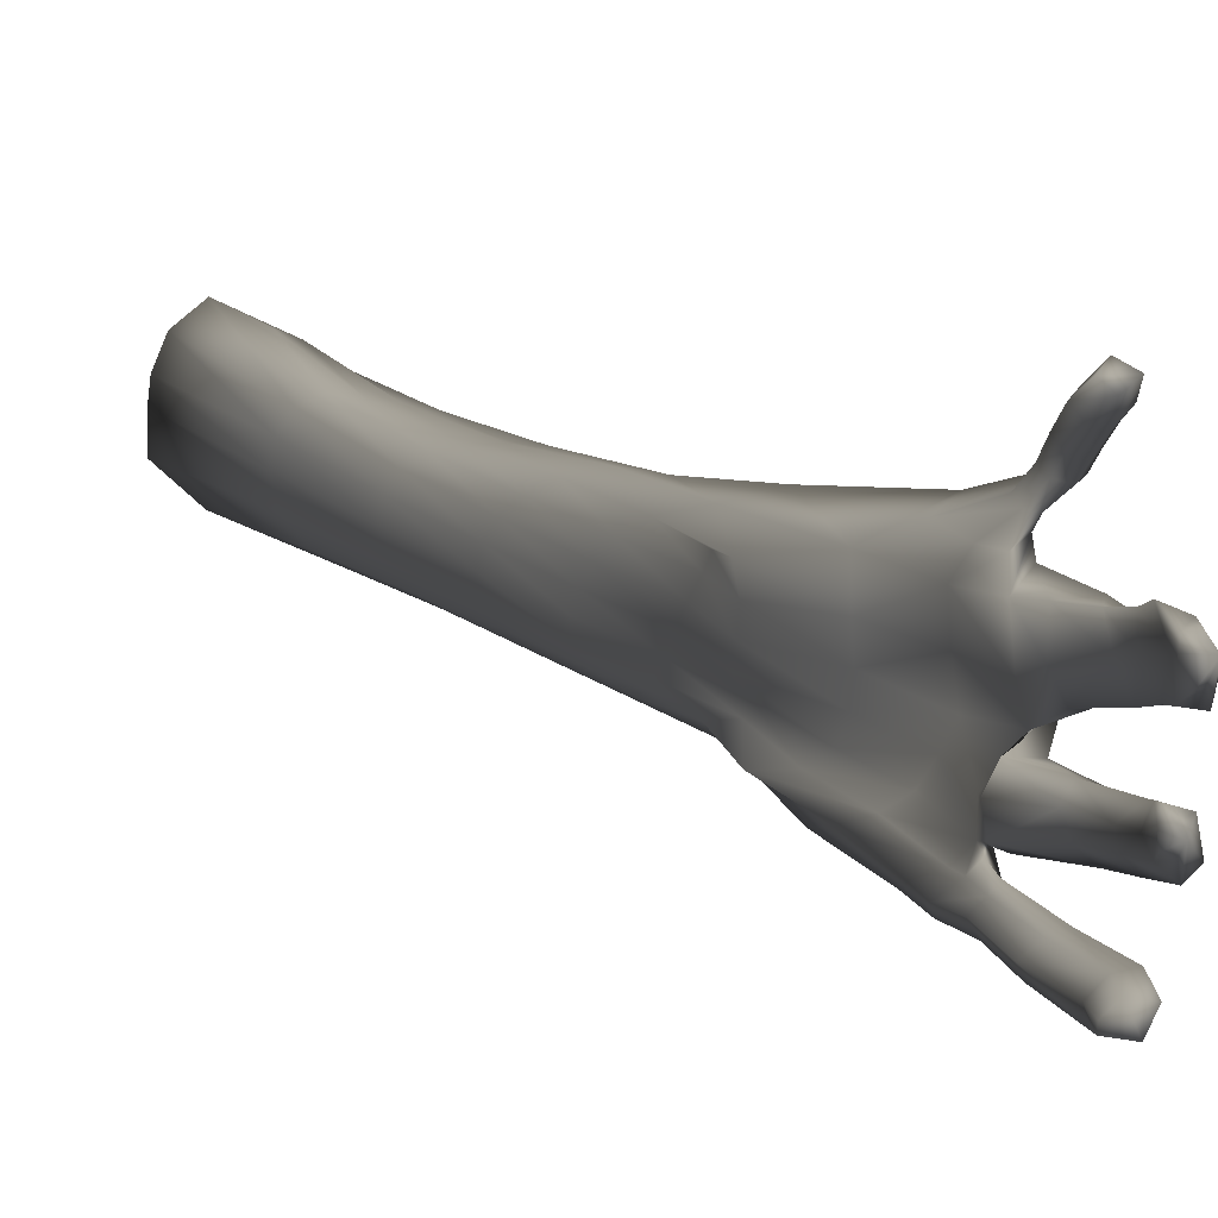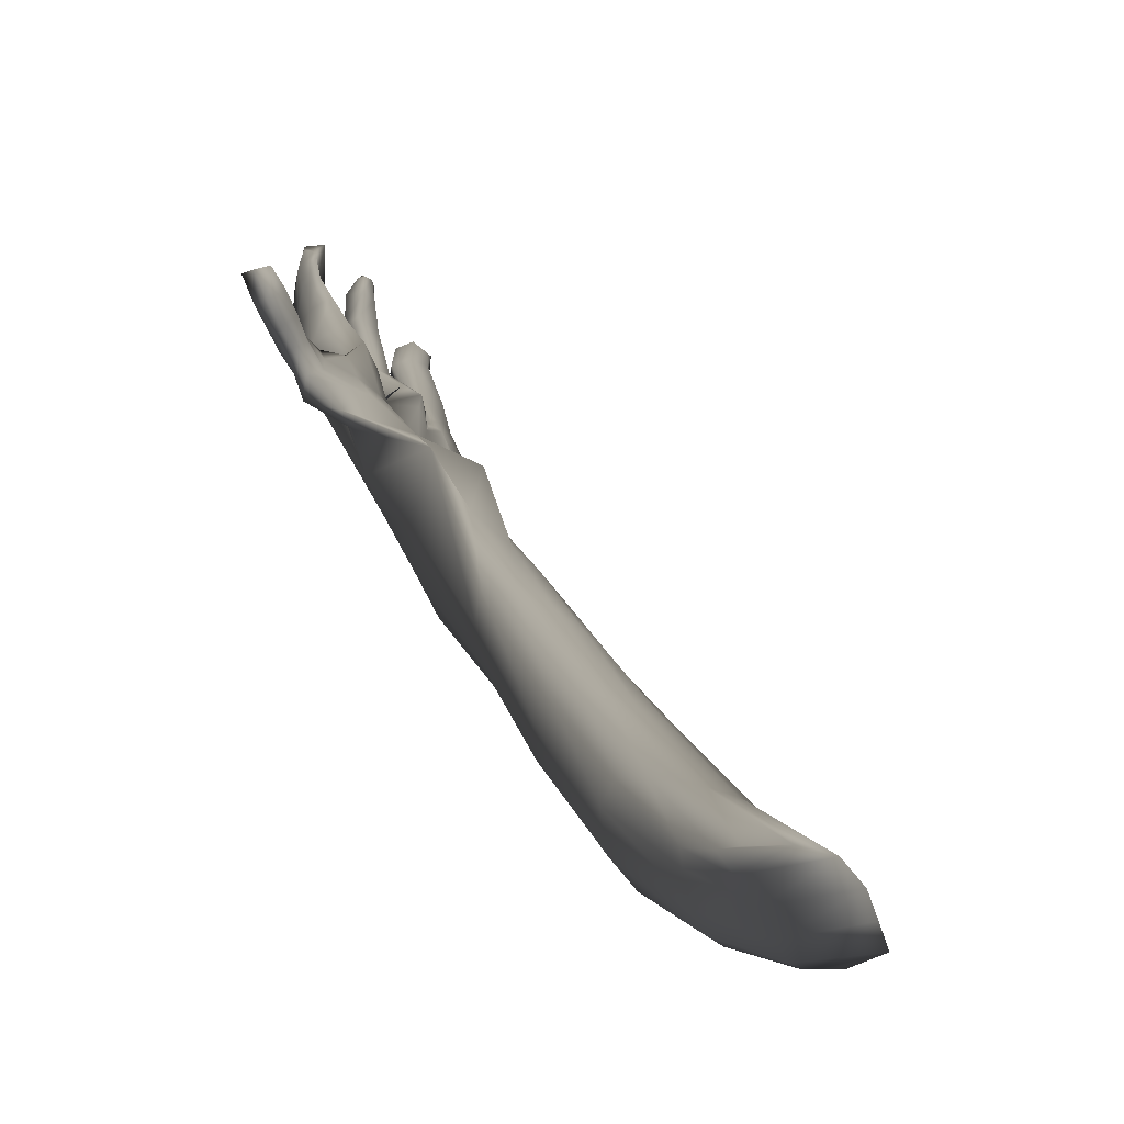
<metadata>
{"format":"obj","ext":"obj","renderer":"f3d","projection":"perspective","resolution":1024,"background":"white","views":[{"elev":9.4,"azim":-9.0,"up":"+Y"},{"elev":-29.9,"azim":-162.4,"up":"+Z"}]}
</metadata>
<code>
v -16.22 1.861 39.57 0.7529 0.7529 0.7529
v -16.19 1.836 39.65 0.7529 0.7529 0.7529
v -16.18 1.888 39.54 0.7529 0.7529 0.7529
v -16.18 1.845 39.62 0.7529 0.7529 0.7529
v -16.52 1.844 39.27 0.7529 0.7529 0.7529
v -16.19 1.753 39.62 0.7529 0.7529 0.7529
v -16.41 1.598 39.04 0.7529 0.7529 0.7529
v -16.13 1.512 39.58 0.7529 0.7529 0.7529
v -16.46 1.406 38.96 0.7529 0.7529 0.7529
v -16.23 1.269 39.54 0.7529 0.7529 0.7529
v -16.45 1.394 39.32 0.7529 0.7529 0.7529
v -16.3 1.316 39.7 0.7529 0.7529 0.7529
v -16.43 1.541 39.37 0.7529 0.7529 0.7529
v -16.22 1.494 39.69 0.7529 0.7529 0.7529
v -16.44 1.75 39.39 0.7529 0.7529 0.7529
v -16.27 1.719 39.74 0.7529 0.7529 0.7529
v -16.19 1.917 39.62 0.7529 0.7529 0.7529
v -16.19 1.97 39.67 0.7529 0.7529 0.7529
v -16.17 2.025 39.72 0.7529 0.7529 0.7529
v -16.15 2.069 39.77 0.7529 0.7529 0.7529
v -16.14 1.886 39.67 0.7529 0.7529 0.7529
v -16.13 1.93 39.7 0.7529 0.7529 0.7529
v -16.11 1.974 39.73 0.7529 0.7529 0.7529
v -16.09 2.01 39.77 0.7529 0.7529 0.7529
v -16.12 1.898 39.64 0.7529 0.7529 0.7529
v -16.1 1.943 39.67 0.7529 0.7529 0.7529
v -16.08 1.989 39.71 0.7529 0.7529 0.7529
v -16.07 2.024 39.75 0.7529 0.7529 0.7529
v -16.16 1.934 39.59 0.7529 0.7529 0.7529
v -16.15 1.992 39.63 0.7529 0.7529 0.7529
v -16.14 2.051 39.68 0.7529 0.7529 0.7529
v -16.11 2.099 39.75 0.7529 0.7529 0.7529
v -16.1 1.559 39.86 0.7529 0.7529 0.7529
v -16.08 1.579 39.94 0.7529 0.7529 0.7529
v -16.09 1.592 40.02 0.7529 0.7529 0.7529
v -16.09 1.639 40.12 0.7529 0.7529 0.7529
v -16.17 1.728 39.91 0.7529 0.7529 0.7529
v -16.14 1.738 39.97 0.7529 0.7529 0.7529
v -16.13 1.759 40.03 0.7529 0.7529 0.7529
v -16.1 1.721 40.08 0.7529 0.7529 0.7529
v -16.05 1.561 39.85 0.7529 0.7529 0.7529
v -16.04 1.579 39.93 0.7529 0.7529 0.7529
v -16.03 1.584 40.03 0.7529 0.7529 0.7529
v -16.08 1.638 40.12 0.7529 0.7529 0.7529
v -16.09 1.702 39.9 0.7529 0.7529 0.7529
v -16.07 1.72 39.96 0.7529 0.7529 0.7529
v -16.06 1.731 40.03 0.7529 0.7529 0.7529
v -16.07 1.728 40.09 0.7529 0.7529 0.7529
v -16.58 1.345 38.99 0.7529 0.7529 0.7529
v -16.38 1.185 39.49 0.7529 0.7529 0.7529
v -16.39 1.222 39.57 0.7529 0.7529 0.7529
v -16.58 1.329 39.17 0.7529 0.7529 0.7529
v -16.19 1.346 39.85 0.7529 0.7529 0.7529
v -16.16 1.36 39.99 0.7529 0.7529 0.7529
v -16.14 1.377 40.11 0.7529 0.7529 0.7529
v -16.16 1.405 40.17 0.7529 0.7529 0.7529
v -16.19 1.448 39.85 0.7529 0.7529 0.7529
v -16.13 1.455 40.04 0.7529 0.7529 0.7529
v -16.15 1.469 40.11 0.7529 0.7529 0.7529
v -16.15 1.477 40.16 0.7529 0.7529 0.7529
v -16.15 1.306 39.87 0.7529 0.7529 0.7529
v -16.12 1.32 39.99 0.7529 0.7529 0.7529
v -16.11 1.342 40.13 0.7529 0.7529 0.7529
v -16.13 1.394 40.18 0.7529 0.7529 0.7529
v -16.13 1.427 39.86 0.7529 0.7529 0.7529
v -16.08 1.438 40.03 0.7529 0.7529 0.7529
v -16.09 1.453 40.13 0.7529 0.7529 0.7529
v -16.12 1.455 40.18 0.7529 0.7529 0.7529
v -16.23 1.219 39.77 0.7529 0.7529 0.7529
v -16.17 1.181 39.89 0.7529 0.7529 0.7529
v -16.11 1.158 40.03 0.7529 0.7529 0.7529
v -16.13 1.159 40.11 0.7529 0.7529 0.7529
v -16.28 1.273 39.78 0.7529 0.7529 0.7529
v -16.2 1.222 39.9 0.7529 0.7529 0.7529
v -16.13 1.195 40.04 0.7529 0.7529 0.7529
v -16.14 1.183 40.11 0.7529 0.7529 0.7529
v -16.33 1.205 39.75 0.7529 0.7529 0.7529
v -16.29 1.167 39.89 0.7529 0.7529 0.7529
v -16.23 1.147 40.05 0.7529 0.7529 0.7529
v -16.22 1.133 40.1 0.7529 0.7529 0.7529
v -16.3 1.162 39.74 0.7529 0.7529 0.7529
v -16.27 1.129 39.87 0.7529 0.7529 0.7529
v -16.21 1.098 40.03 0.7529 0.7529 0.7529
v -16.22 1.111 40.11 0.7529 0.7529 0.7529
v -16.02 1.655 40.03 0.7529 0.7529 0.7529
v -16.01 1.639 39.93 0.7529 0.7529 0.7529
v -16.02 1.643 39.87 0.7529 0.7529 0.7529
v -16.14 1.649 39.56 0.7529 0.7529 0.7529
v -16.42 1.704 39.14 0.7529 0.7529 0.7529
v -16.44 1.633 39.39 0.7529 0.7529 0.7529
v -16.26 1.589 39.74 0.7529 0.7529 0.7529
v -16.14 1.645 39.89 0.7529 0.7529 0.7529
v -16.12 1.66 39.95 0.7529 0.7529 0.7529
v -16.1 1.67 40.03 0.7529 0.7529 0.7529
v -16.12 1.693 40.12 0.7529 0.7529 0.7529
v -16.06 1.69 40.13 0.7529 0.7529 0.7529
v -16.07 1.378 40.13 0.7529 0.7529 0.7529
v -16.08 1.363 40.01 0.7529 0.7529 0.7529
v -16.11 1.357 39.87 0.7529 0.7529 0.7529
v -16.17 1.382 39.51 0.7529 0.7529 0.7529
v -16.42 1.491 38.98 0.7529 0.7529 0.7529
v -16.43 1.461 39.34 0.7529 0.7529 0.7529
v -16.31 1.4 39.72 0.7529 0.7529 0.7529
v -16.21 1.401 39.85 0.7529 0.7529 0.7529
v -16.18 1.408 40.01 0.7529 0.7529 0.7529
v -16.17 1.422 40.11 0.7529 0.7529 0.7529
v -16.16 1.439 40.17 0.7529 0.7529 0.7529
v -16.13 1.429 40.21 0.7529 0.7529 0.7529
v -16.15 1.094 40.04 0.7529 0.7529 0.7529
v -16.2 1.132 39.88 0.7529 0.7529 0.7529
v -16.25 1.16 39.75 0.7529 0.7529 0.7529
v -16.32 1.196 39.46 0.7529 0.7529 0.7529
v -16.52 1.353 38.96 0.7529 0.7529 0.7529
v -16.5 1.35 39.27 0.7529 0.7529 0.7529
v -16.34 1.27 39.68 0.7529 0.7529 0.7529
v -16.3 1.244 39.77 0.7529 0.7529 0.7529
v -16.24 1.206 39.9 0.7529 0.7529 0.7529
v -16.19 1.189 40.05 0.7529 0.7529 0.7529
v -16.19 1.176 40.13 0.7529 0.7529 0.7529
v -16.17 1.112 40.16 0.7529 0.7529 0.7529
v -16.06 2.071 39.76 0.7529 0.7529 0.7529
v -16.09 2.025 39.69 0.7529 0.7529 0.7529
v -16.1 1.973 39.64 0.7529 0.7529 0.7529
v -16.12 1.922 39.6 0.7529 0.7529 0.7529
v -16.14 1.872 39.56 0.7529 0.7529 0.7529
v -16.27 1.764 39.43 0.7529 0.7529 0.7529
v -16.28 1.676 39.34 0.7529 0.7529 0.7529
v -16.28 1.557 39.28 0.7529 0.7529 0.7529
v -16.31 1.432 39.24 0.7529 0.7529 0.7529
v -16.36 1.328 39.23 0.7529 0.7529 0.7529
v -16.43 1.263 39.22 0.7529 0.7529 0.7529
v -16.48 1.242 39.26 0.7529 0.7529 0.7529
v -16.46 1.27 39.37 0.7529 0.7529 0.7529
v -16.4 1.308 39.45 0.7529 0.7529 0.7529
v -16.35 1.355 39.49 0.7529 0.7529 0.7529
v -16.32 1.421 39.52 0.7529 0.7529 0.7529
v -16.29 1.491 39.54 0.7529 0.7529 0.7529
v -16.31 1.6 39.55 0.7529 0.7529 0.7529
v -16.32 1.712 39.56 0.7529 0.7529 0.7529
v -16.21 1.843 39.61 0.7529 0.7529 0.7529
v -16.18 1.895 39.65 0.7529 0.7529 0.7529
v -16.17 1.943 39.7 0.7529 0.7529 0.7529
v -16.15 1.989 39.75 0.7529 0.7529 0.7529
v -16.11 2.04 39.79 0.7529 0.7529 0.7529
v -16.61 1.509 39.2 0.7529 0.7529 0.7529
v -16.61 1.573 39.24 0.7529 0.7529 0.7529
v -16.61 1.649 39.28 0.7529 0.7529 0.7529
v -16.62 1.721 39.27 0.7529 0.7529 0.7529
v -16.61 1.791 39.1 0.7529 0.7529 0.7529
v -16.56 1.452 39.16 0.7529 0.7529 0.7529
v -16.57 1.408 39.11 0.7529 0.7529 0.7529
v -16.72 1.407 38.87 0.7529 0.7529 0.7529
v -16.62 1.389 39.02 0.7529 0.7529 0.7529
v -16.68 1.558 39.04 0.7529 0.7529 0.7529
v -16.66 1.616 39.08 0.7529 0.7529 0.7529
v -16.8 1.664 38.9 0.7529 0.7529 0.7529
v -16.82 1.609 38.86 0.7529 0.7529 0.7529
v -16.64 1.672 39.12 0.7529 0.7529 0.7529
v -16.63 1.716 39.14 0.7529 0.7529 0.7529
v -16.71 1.757 39 0.7529 0.7529 0.7529
v -16.77 1.715 38.95 0.7529 0.7529 0.7529
v -16.83 1.553 38.83 0.7529 0.7529 0.7529
v -16.69 1.503 39 0.7529 0.7529 0.7529
v -16.83 1.5 38.81 0.7529 0.7529 0.7529
v -16.7 1.458 38.97 0.7529 0.7529 0.7529
v -16.8 1.455 38.81 0.7529 0.7529 0.7529
v -16.71 1.431 38.93 0.7529 0.7529 0.7529
v -16.6 1.645 38.75 0.7529 0.7529 0.7529
v -16.62 1.556 38.7 0.7529 0.7529 0.7529
v -16.66 1.813 38.86 0.7529 0.7529 0.7529
v -16.61 1.736 38.81 0.7529 0.7529 0.7529
v -16.75 1.826 38.82 0.7529 0.7529 0.7529
v -16.66 1.484 38.68 0.7529 0.7529 0.7529
v -16.71 1.44 38.68 0.7529 0.7529 0.7529
v -16.78 1.427 38.68 0.7529 0.7529 0.7529
v -16.87 1.449 38.64 0.7529 0.7529 0.7529
v -16.97 1.665 38.65 0.7529 0.7529 0.7529
v -16.95 1.717 38.68 0.7529 0.7529 0.7529
v -16.9 1.762 38.72 0.7529 0.7529 0.7529
v -16.84 1.8 38.77 0.7529 0.7529 0.7529
v -16.97 1.548 38.61 0.7529 0.7529 0.7529
v -16.98 1.607 38.63 0.7529 0.7529 0.7529
v -16.93 1.495 38.62 0.7529 0.7529 0.7529
v -16.76 1.692 38.44 0.7529 0.7529 0.7529
v -16.8 1.605 38.4 0.7529 0.7529 0.7529
v -16.83 1.833 38.54 0.7529 0.7529 0.7529
v -16.78 1.781 38.5 0.7529 0.7529 0.7529
v -16.91 1.839 38.53 0.7529 0.7529 0.7529
v -16.85 1.54 38.4 0.7529 0.7529 0.7529
v -16.9 1.5 38.4 0.7529 0.7529 0.7529
v -16.95 1.485 38.41 0.7529 0.7529 0.7529
v -17.02 1.499 38.4 0.7529 0.7529 0.7529
v -17.14 1.73 38.42 0.7529 0.7529 0.7529
v -17.11 1.782 38.44 0.7529 0.7529 0.7529
v -17.05 1.815 38.47 0.7529 0.7529 0.7529
v -16.99 1.83 38.5 0.7529 0.7529 0.7529
v -17.13 1.6 38.39 0.7529 0.7529 0.7529
v -17.15 1.668 38.4 0.7529 0.7529 0.7529
v -17.09 1.536 38.39 0.7529 0.7529 0.7529
v -16.95 1.747 38.15 0.7529 0.7529 0.7529
v -16.99 1.641 38.09 0.7529 0.7529 0.7529
v -17.01 1.875 38.27 0.7529 0.7529 0.7529
v -16.96 1.834 38.23 0.7529 0.7529 0.7529
v -17.08 1.89 38.26 0.7529 0.7529 0.7529
v -17.03 1.577 38.11 0.7529 0.7529 0.7529
v -17.07 1.535 38.13 0.7529 0.7529 0.7529
v -17.12 1.521 38.15 0.7529 0.7529 0.7529
v -17.18 1.542 38.14 0.7529 0.7529 0.7529
v -17.33 1.817 38.17 0.7529 0.7529 0.7529
v -17.29 1.875 38.19 0.7529 0.7529 0.7529
v -17.23 1.906 38.21 0.7529 0.7529 0.7529
v -17.15 1.896 38.24 0.7529 0.7529 0.7529
v -17.32 1.665 38.13 0.7529 0.7529 0.7529
v -17.34 1.748 38.15 0.7529 0.7529 0.7529
v -17.26 1.584 38.14 0.7529 0.7529 0.7529
v -17.16 1.819 37.97 0.7529 0.7529 0.7529
v -17.17 1.742 37.93 0.7529 0.7529 0.7529
v -17.34 1.797 37.88 0.7529 0.7529 0.7529
v -17.33 1.888 37.92 0.7529 0.7529 0.7529
v -17.17 1.938 38.06 0.7529 0.7529 0.7529
v -17.16 1.889 38.03 0.7529 0.7529 0.7529
v -17.29 1.959 37.97 0.7529 0.7529 0.7529
v -17.26 1.997 38.02 0.7529 0.7529 0.7529
v -17.19 1.664 37.93 0.7529 0.7529 0.7529
v -17.22 1.604 37.95 0.7529 0.7529 0.7529
v -17.37 1.669 37.86 0.7529 0.7529 0.7529
v -17.35 1.731 37.85 0.7529 0.7529 0.7529
v -17.23 1.569 37.99 0.7529 0.7529 0.7529
v -17.35 1.609 37.91 0.7529 0.7529 0.7529
v -17.57 1.924 37.92 0.7529 0.7529 0.7529
v -17.53 2.015 37.96 0.7529 0.7529 0.7529
v -17.45 2.083 37.97 0.7529 0.7529 0.7529
v -17.32 2.022 38.01 0.7529 0.7529 0.7529
v -17.58 1.741 37.85 0.7529 0.7529 0.7529
v -17.58 1.849 37.88 0.7529 0.7529 0.7529
v -17.46 1.632 37.86 0.7529 0.7529 0.7529
v -16.05 1.559 39.74 0.7529 0.7529 0.7529
v -16.18 1.545 39.78 0.7529 0.7529 0.7529
v -16.22 1.618 39.79 0.7529 0.7529 0.7529
v -16.22 1.722 39.81 0.7529 0.7529 0.7529
v -16.12 1.724 39.77 0.7529 0.7529 0.7529
v -16.04 1.647 39.73 0.7529 0.7529 0.7529
v -16.19 1.452 39.72 0.7529 0.7529 0.7529
v -16.2 1.374 39.71 0.7529 0.7529 0.7529
v -16.25 1.297 39.72 0.7529 0.7529 0.7529
v -16.3 1.328 39.76 0.7529 0.7529 0.7529
v -16.32 1.402 39.76 0.7529 0.7529 0.7529
v -16.28 1.466 39.76 0.7529 0.7529 0.7529
v -16.25 1.232 39.67 0.7529 0.7529 0.7529
v -16.29 1.169 39.61 0.7529 0.7529 0.7529
v -16.35 1.169 39.62 0.7529 0.7529 0.7529
v -16.37 1.208 39.66 0.7529 0.7529 0.7529
v -16.33 1.265 39.72 0.7529 0.7529 0.7529
v -16.3 1.298 39.73 0.7529 0.7529 0.7529
v -16.2 1.802 39.61 0.7529 0.7529 0.7529
v -16.15 1.82 39.51 0.7529 0.7529 0.7529
v -16.27 1.85 39.44 0.7529 0.7529 0.7529
v -16.34 1.814 39.49 0.7529 0.7529 0.7529
v -16.28 1.782 39.58 0.7529 0.7529 0.7529
v -16.25 1.779 39.66 0.7529 0.7529 0.7529
f 20 144 121
f 20 121 32
f 3 125 256
f 3 256 257
f 5 126 127
f 5 127 89
f 7 128 129
f 7 129 101
f 49 132 133
f 49 133 52
f 102 136 137
f 102 137 13
f 90 138 139
f 90 139 15
f 258 259 140
f 258 140 1
f 60 107 108
f 60 108 68
f 40 95 96
f 40 96 48
f 2 260 255
f 2 255 4
f 154 155 156
f 154 156 157
f 158 159 160
f 158 160 161
f 258 1 3
f 258 3 257
f 1 140 141
f 1 141 17
f 17 141 142
f 17 142 18
f 18 142 143
f 18 143 19
f 19 143 144
f 19 144 20
f 2 4 25
f 2 25 21
f 21 25 26
f 21 26 22
f 22 26 27
f 22 27 23
f 23 27 28
f 23 28 24
f 125 3 29
f 125 29 124
f 124 29 30
f 124 30 123
f 123 30 31
f 123 31 122
f 122 31 32
f 122 32 121
f 3 1 17
f 3 17 29
f 29 17 18
f 29 18 30
f 30 18 19
f 30 19 31
f 31 19 20
f 31 20 32
f 16 91 239
f 16 239 240
f 37 92 93
f 37 93 38
f 38 93 94
f 38 94 39
f 39 94 95
f 39 95 40
f 14 8 237
f 14 237 238
f 33 41 42
f 33 42 34
f 34 42 43
f 34 43 35
f 35 43 44
f 35 44 36
f 88 6 241
f 88 241 242
f 87 45 46
f 87 46 86
f 86 46 47
f 86 47 85
f 96 85 47
f 96 47 48
f 6 16 240
f 6 240 241
f 45 37 38
f 45 38 46
f 46 38 39
f 46 39 47
f 47 39 40
f 47 40 48
f 9 130 131
f 9 131 113
f 72 76 119
f 72 119 120
f 135 11 114
f 135 114 134
f 163 162 164
f 163 164 165
f 14 103 247
f 14 247 248
f 57 104 105
f 57 105 58
f 58 105 106
f 58 106 59
f 59 106 107
f 59 107 60
f 12 10 245
f 12 245 246
f 53 61 62
f 53 62 54
f 54 62 63
f 54 63 55
f 55 63 64
f 55 64 56
f 100 8 243
f 100 243 244
f 99 65 66
f 99 66 98
f 98 66 67
f 98 67 97
f 108 97 67
f 108 67 68
f 8 14 248
f 8 248 243
f 65 57 58
f 65 58 66
f 66 58 59
f 66 59 67
f 67 59 60
f 67 60 68
f 10 12 254
f 10 254 249
f 69 73 74
f 69 74 70
f 70 74 75
f 70 75 71
f 71 75 76
f 71 76 72
f 12 115 253
f 12 253 254
f 73 116 117
f 73 117 74
f 74 117 118
f 74 118 75
f 75 118 119
f 75 119 76
f 51 50 251
f 51 251 252
f 77 81 82
f 77 82 78
f 78 82 83
f 78 83 79
f 79 83 84
f 79 84 80
f 112 10 249
f 112 249 250
f 111 69 70
f 111 70 110
f 110 70 71
f 110 71 109
f 120 109 71
f 120 71 72
f 42 86 85
f 42 85 43
f 41 87 86
f 41 86 42
f 8 88 242
f 8 242 237
f 89 127 128
f 89 128 7
f 155 158 161
f 155 161 156
f 13 137 138
f 13 138 90
f 239 91 14
f 239 14 238
f 93 92 33
f 93 33 34
f 94 93 34
f 94 34 35
f 95 94 35
f 95 35 36
f 96 95 36
f 96 36 44
f 43 85 96
f 43 96 44
f 62 98 97
f 62 97 63
f 61 99 98
f 61 98 62
f 10 100 244
f 10 244 245
f 101 129 130
f 101 130 9
f 163 154 157
f 163 157 162
f 11 135 136
f 11 136 102
f 247 103 12
f 247 12 246
f 105 104 53
f 105 53 54
f 106 105 54
f 106 54 55
f 107 106 55
f 107 55 56
f 108 107 56
f 108 56 64
f 63 97 108
f 63 108 64
f 82 110 109
f 82 109 83
f 81 111 110
f 81 110 82
f 50 112 250
f 50 250 251
f 113 131 132
f 113 132 49
f 165 164 166
f 165 166 167
f 134 114 52
f 134 52 133
f 253 115 51
f 253 51 252
f 117 116 77
f 117 77 78
f 118 117 78
f 118 78 79
f 119 118 79
f 119 79 80
f 120 119 80
f 120 80 84
f 83 109 120
f 83 120 84
f 27 122 121
f 27 121 28
f 26 123 122
f 26 122 27
f 25 124 123
f 25 123 26
f 4 125 124
f 4 124 25
f 256 125 4
f 256 4 255
f 127 126 6
f 127 6 88
f 128 127 88
f 128 88 8
f 129 128 8
f 129 8 100
f 130 129 100
f 130 100 10
f 131 130 10
f 131 10 112
f 132 131 112
f 132 112 50
f 133 132 50
f 133 50 51
f 115 134 133
f 115 133 51
f 12 135 134
f 12 134 115
f 136 135 12
f 136 12 103
f 137 136 103
f 137 103 14
f 138 137 14
f 138 14 91
f 139 138 91
f 139 91 16
f 140 259 260
f 140 260 2
f 141 140 2
f 141 2 21
f 142 141 21
f 142 21 22
f 143 142 22
f 143 22 23
f 144 143 23
f 144 23 24
f 121 144 24
f 121 24 28
f 102 13 146
f 102 146 145
f 216 217 218
f 216 218 219
f 90 15 148
f 90 148 147
f 15 5 149
f 15 149 148
f 220 221 222
f 220 222 223
f 224 225 226
f 224 226 227
f 114 11 150
f 114 150 151
f 13 90 147
f 13 147 146
f 221 216 219
f 221 219 222
f 11 102 145
f 11 145 150
f 217 224 227
f 217 227 218
f 225 228 229
f 225 229 226
f 49 52 153
f 49 153 152
f 52 114 151
f 52 151 153
f 145 146 155
f 145 155 154
f 219 218 230
f 219 230 231
f 147 148 159
f 147 159 158
f 148 149 160
f 148 160 159
f 223 222 232
f 223 232 233
f 227 226 234
f 227 234 235
f 151 150 163
f 151 163 165
f 146 147 158
f 146 158 155
f 222 219 231
f 222 231 232
f 150 145 154
f 150 154 163
f 218 227 235
f 218 235 230
f 226 229 236
f 226 236 234
f 152 153 167
f 152 167 166
f 153 151 165
f 153 165 167
f 7 101 169
f 7 169 168
f 5 89 171
f 5 171 170
f 149 5 170
f 149 170 172
f 9 113 174
f 9 174 173
f 89 7 168
f 89 168 171
f 101 9 173
f 101 173 169
f 113 49 175
f 113 175 174
f 49 152 176
f 49 176 175
f 157 156 178
f 157 178 177
f 161 160 180
f 161 180 179
f 160 149 172
f 160 172 180
f 164 162 182
f 164 182 181
f 156 161 179
f 156 179 178
f 162 157 177
f 162 177 182
f 152 166 183
f 152 183 176
f 166 164 181
f 166 181 183
f 168 169 185
f 168 185 184
f 170 171 187
f 170 187 186
f 172 170 186
f 172 186 188
f 173 174 190
f 173 190 189
f 171 168 184
f 171 184 187
f 169 173 189
f 169 189 185
f 174 175 191
f 174 191 190
f 175 176 192
f 175 192 191
f 177 178 194
f 177 194 193
f 179 180 196
f 179 196 195
f 180 172 188
f 180 188 196
f 181 182 198
f 181 198 197
f 178 179 195
f 178 195 194
f 182 177 193
f 182 193 198
f 176 183 199
f 176 199 192
f 183 181 197
f 183 197 199
f 184 185 201
f 184 201 200
f 186 187 203
f 186 203 202
f 188 186 202
f 188 202 204
f 189 190 206
f 189 206 205
f 187 184 200
f 187 200 203
f 185 189 205
f 185 205 201
f 190 191 207
f 190 207 206
f 191 192 208
f 191 208 207
f 193 194 210
f 193 210 209
f 195 196 212
f 195 212 211
f 196 188 204
f 196 204 212
f 197 198 214
f 197 214 213
f 194 195 211
f 194 211 210
f 198 193 209
f 198 209 214
f 192 199 215
f 192 215 208
f 199 197 213
f 199 213 215
f 200 201 217
f 200 217 216
f 202 203 221
f 202 221 220
f 204 202 220
f 204 220 223
f 205 206 225
f 205 225 224
f 203 200 216
f 203 216 221
f 201 205 224
f 201 224 217
f 206 207 228
f 206 228 225
f 207 208 229
f 207 229 228
f 209 210 231
f 209 231 230
f 211 212 233
f 211 233 232
f 212 204 223
f 212 223 233
f 213 214 235
f 213 235 234
f 210 211 232
f 210 232 231
f 214 209 230
f 214 230 235
f 208 215 236
f 208 236 229
f 215 213 234
f 215 234 236
f 238 237 41
f 238 41 33
f 92 239 238
f 92 238 33
f 240 239 92
f 240 92 37
f 241 240 37
f 241 37 45
f 242 241 45
f 242 45 87
f 237 242 87
f 237 87 41
f 244 243 65
f 244 65 99
f 245 244 99
f 245 99 61
f 246 245 61
f 246 61 53
f 104 247 246
f 104 246 53
f 248 247 104
f 248 104 57
f 243 248 57
f 243 57 65
f 250 249 69
f 250 69 111
f 251 250 111
f 251 111 81
f 252 251 81
f 252 81 77
f 116 253 252
f 116 252 77
f 254 253 116
f 254 116 73
f 249 254 73
f 249 73 69
f 126 256 255
f 126 255 6
f 257 256 126
f 257 126 5
f 15 258 257
f 15 257 5
f 15 139 259
f 15 259 258
f 260 259 139
f 260 139 16
f 255 260 16
f 255 16 6

</code>
